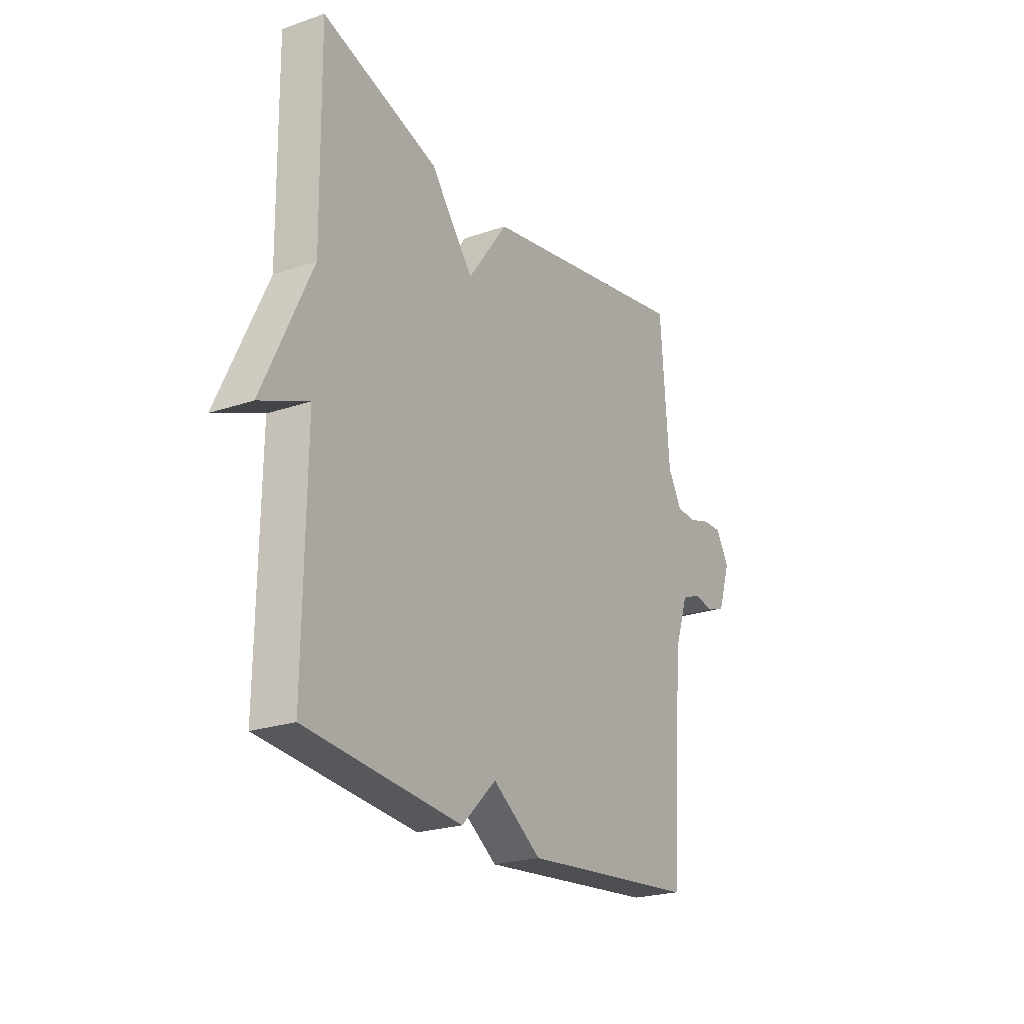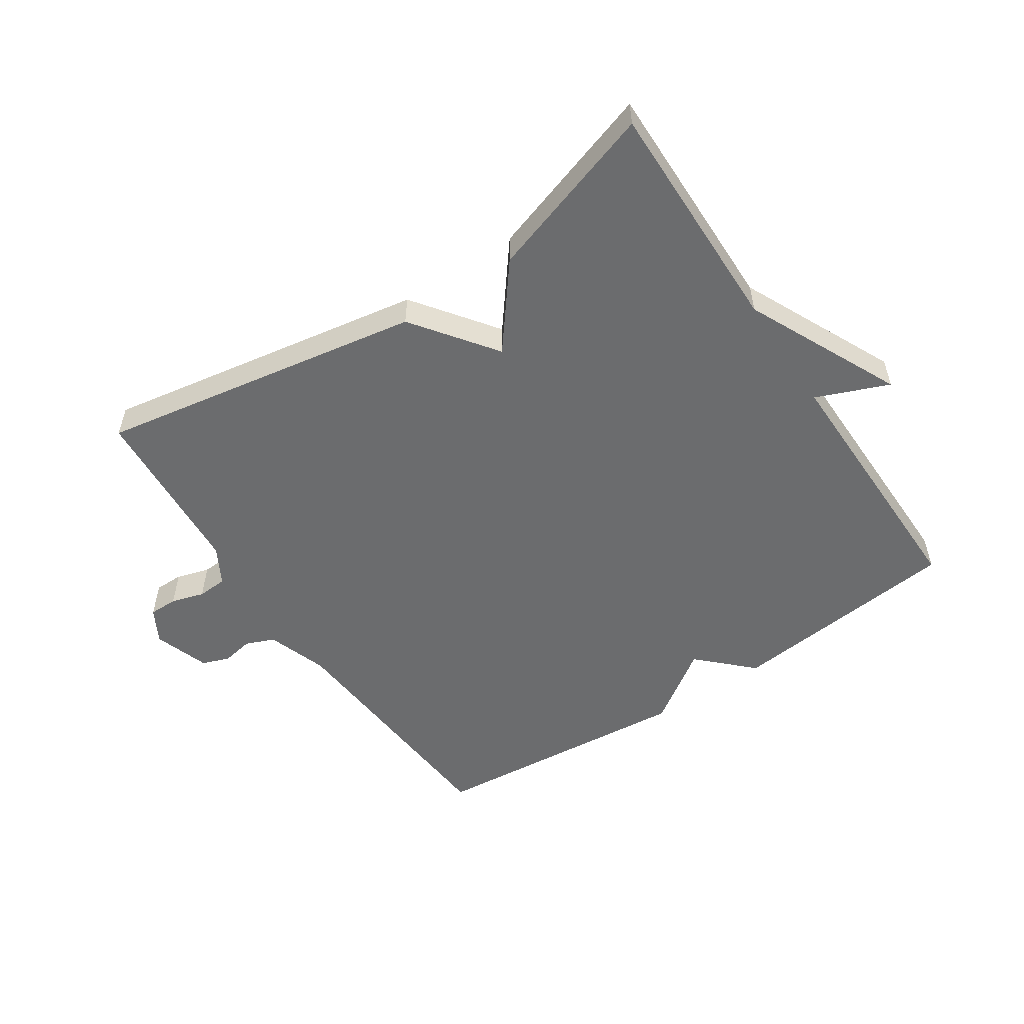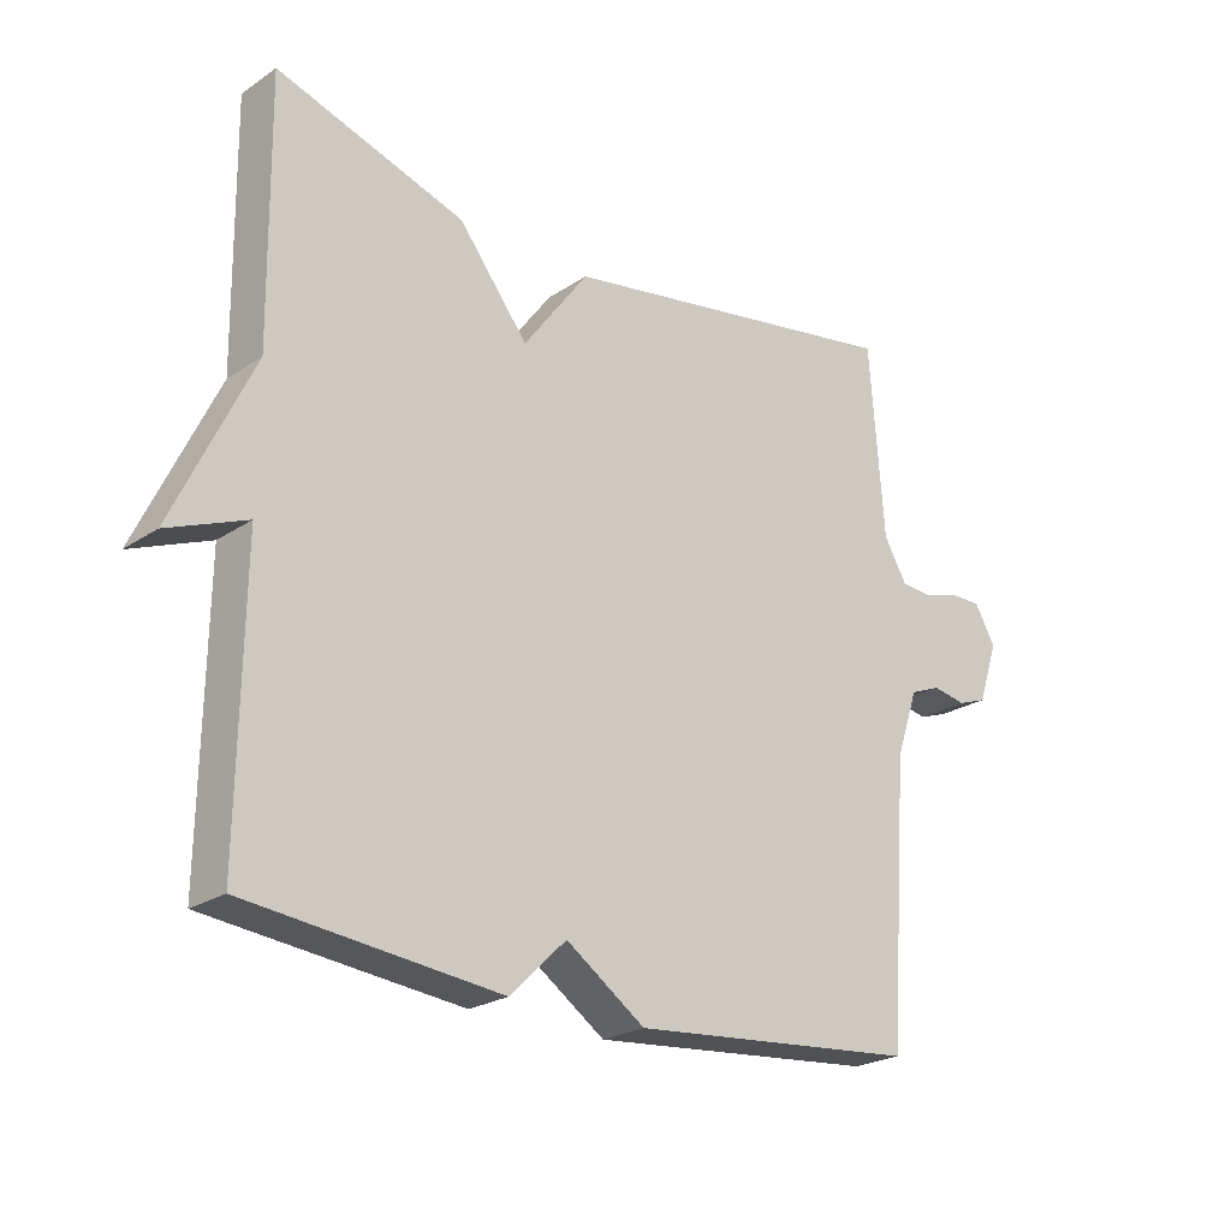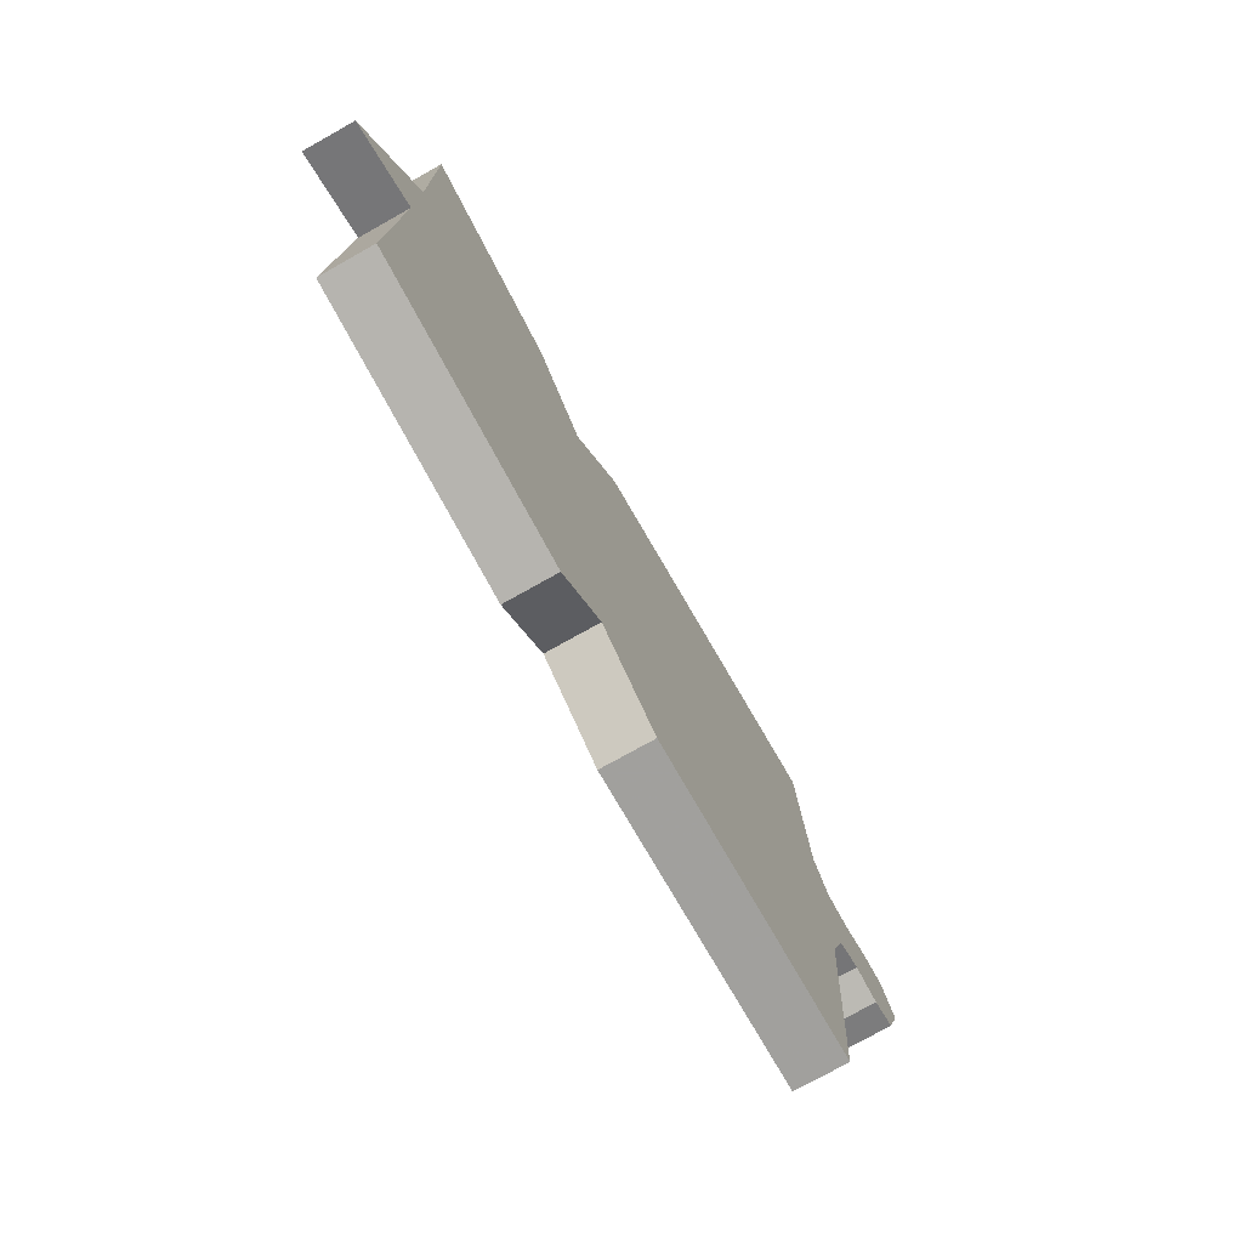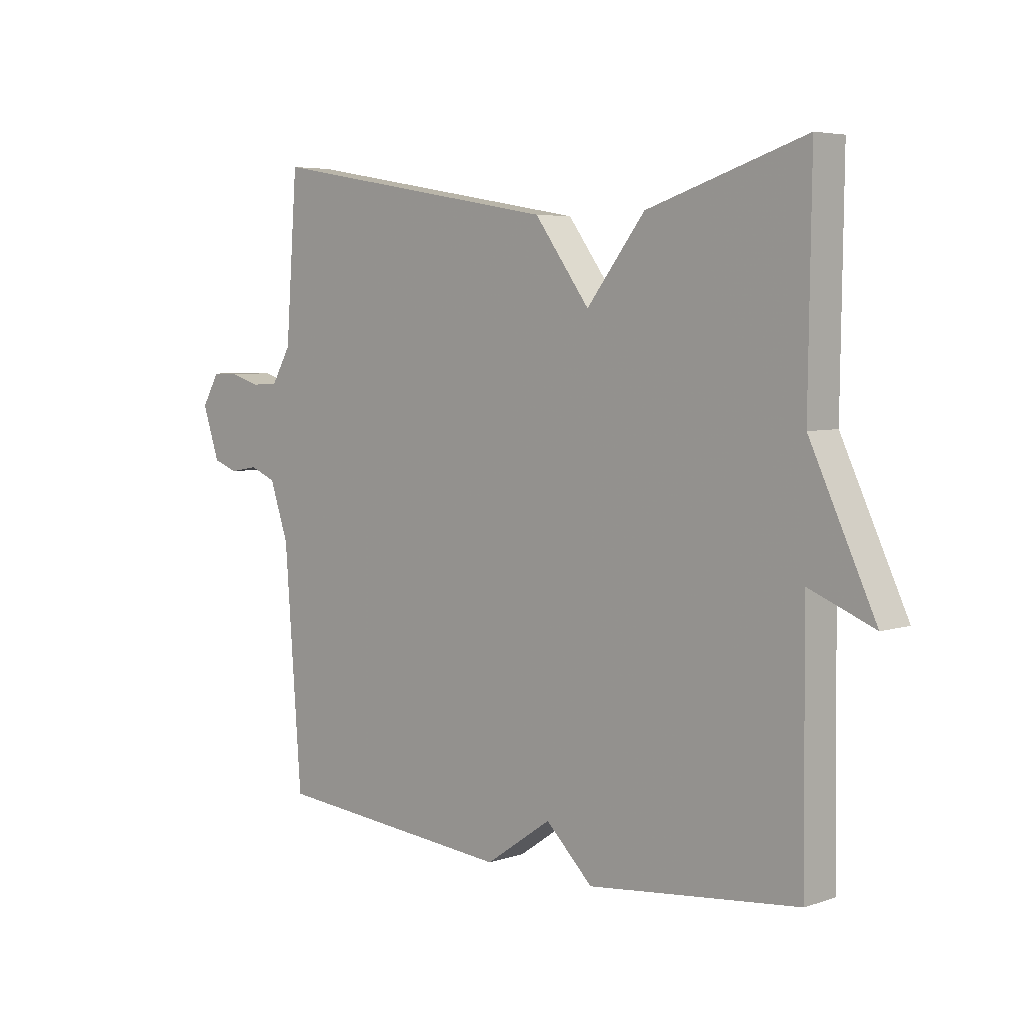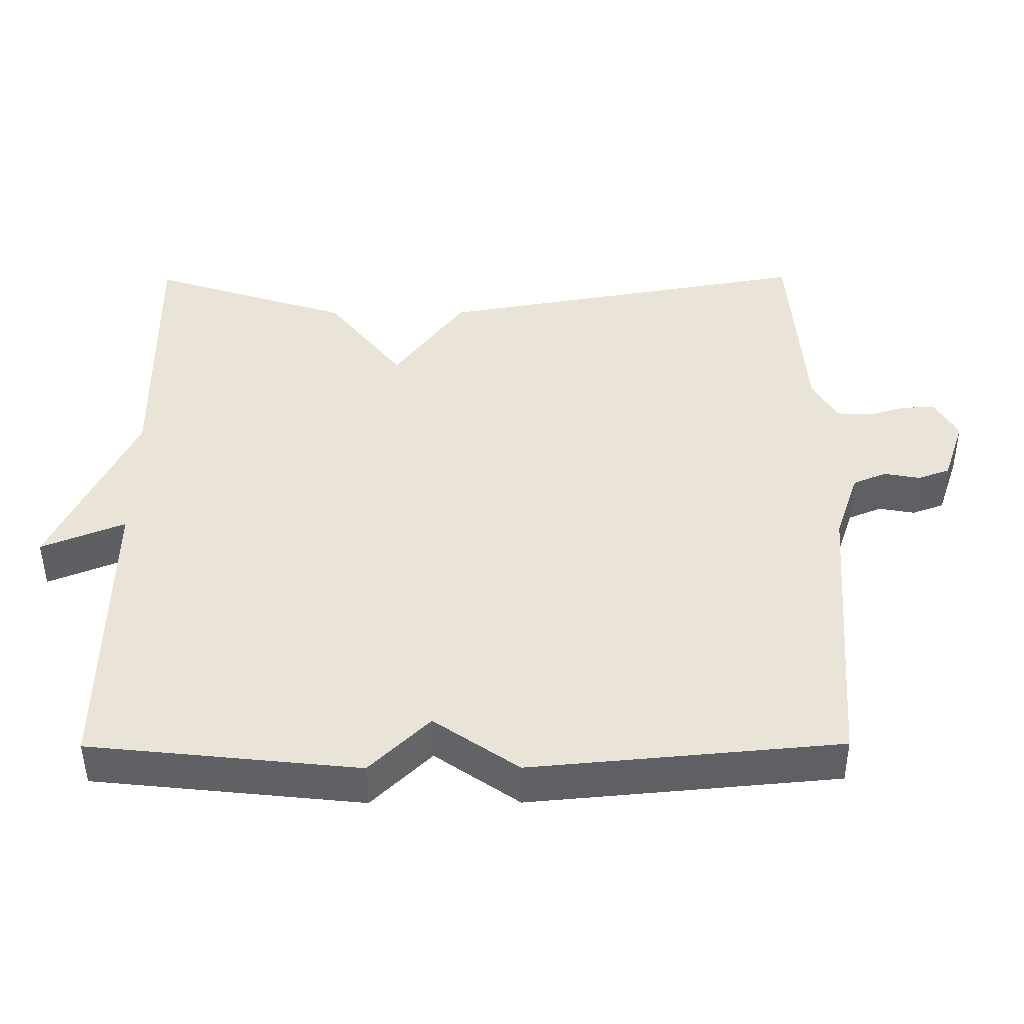
<metadata>
{"format":"obj","ext":"obj","renderer":"f3d","projection":"perspective","resolution":1024,"background":"white","views":[{"elev":-22.9,"azim":120.4,"up":"+Z"},{"elev":-53.6,"azim":33.7,"up":"+Y"},{"elev":-23.4,"azim":138.1,"up":"+Z"},{"elev":-76.0,"azim":119.2,"up":"+Z"},{"elev":5.1,"azim":43.8,"up":"+Z"},{"elev":-46.9,"azim":-179.7,"up":"+Z"}]}
</metadata>
<code>
v 0.5 0.07 0.5
v 0.495 0.07 0.121
v 0.611 0.07 -0.126
v 0.495 0.07 -0.079
v 0.5 0.07 -0.5
v 0.127 0.07 -0.539
v 0.044 0.07 -0.458
v -0.073 0.07 -0.539
v -0.5 0.07 -0.5
v -0.53 0.07 -0.094
v -0.563 0.07 0.003
v -0.609 0.07 0.022
v -0.659 0.07 0.013
v -0.703 0.07 0.029
v -0.733 0.07 0.118
v -0.702 0.07 0.172
v -0.656 0.07 0.172
v -0.603 0.07 0.156
v -0.555 0.07 0.159
v -0.521 0.07 0.218
v -0.5 0.07 0.5
v 0.021 0.07 0.41
v 0.118 0.07 0.278
v 0.221 0.07 0.41
v 0.5 0 0.5
v 0.495 0 0.121
v 0.611 0 -0.126
v 0.495 0 -0.079
v 0.5 0 -0.5
v 0.127 0 -0.539
v 0.044 0 -0.458
v -0.073 0 -0.539
v -0.5 0 -0.5
v -0.53 0 -0.094
v -0.563 0 0.003
v -0.609 0 0.022
v -0.659 0 0.013
v -0.703 0 0.029
v -0.733 0 0.118
v -0.702 0 0.172
v -0.656 0 0.172
v -0.603 0 0.156
v -0.555 0 0.159
v -0.521 0 0.218
v -0.5 0 0.5
v 0.021 0 0.41
v 0.118 0 0.278
v 0.221 0 0.41
f 23 24 1 2
f 20 21 22 23
f 19 20 23 2
f 18 19 2
f 16 17 18
f 15 16 18
f 14 15 18
f 13 14 18
f 12 13 18
f 11 12 18 2
f 10 11 2
f 9 10 2
f 8 9 2
f 7 8 2
f 4 5 6 7
f 4 7 2
f 2 3 4
f 26 25 48 47
f 47 46 45 44
f 26 47 44 43
f 26 43 42
f 42 41 40
f 42 40 39
f 42 39 38
f 42 38 37
f 42 37 36
f 26 42 36 35
f 26 35 34
f 26 34 33
f 26 33 32
f 26 32 31
f 31 30 29 28
f 26 31 28
f 28 27 26
f 1 25 26 2
f 2 26 27 3
f 3 27 28 4
f 4 28 29 5
f 5 29 30 6
f 6 30 31 7
f 7 31 32 8
f 8 32 33 9
f 9 33 34 10
f 10 34 35 11
f 11 35 36 12
f 12 36 37 13
f 13 37 38 14
f 14 38 39 15
f 15 39 40 16
f 16 40 41 17
f 17 41 42 18
f 18 42 43 19
f 19 43 44 20
f 20 44 45 21
f 21 45 46 22
f 22 46 47 23
f 23 47 48 24
f 24 48 25 1

</code>
